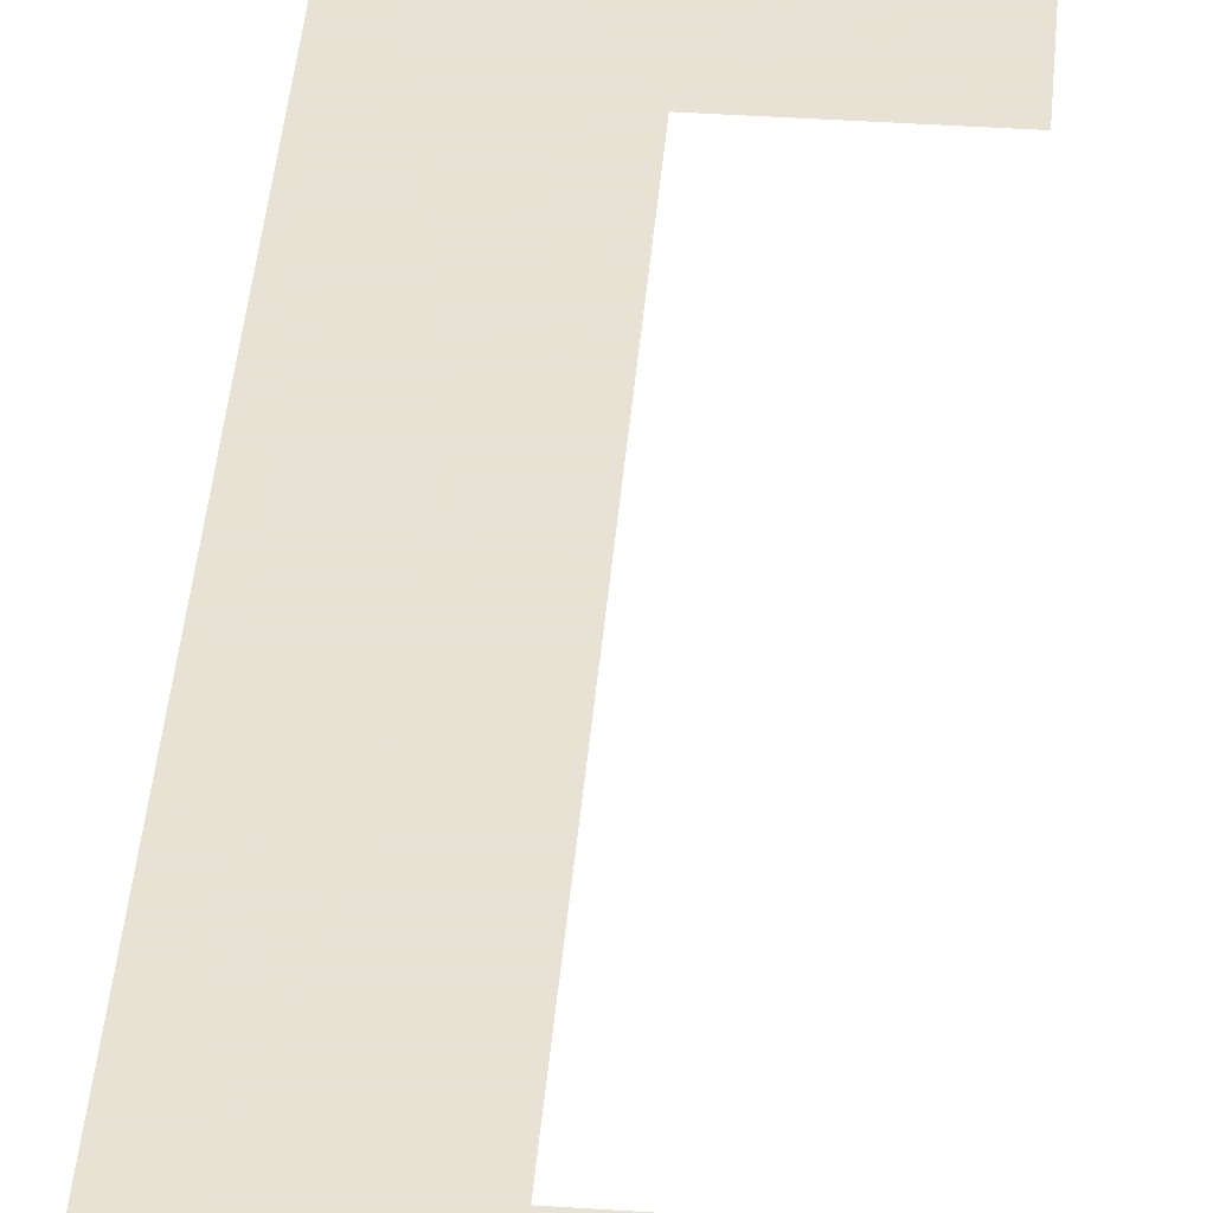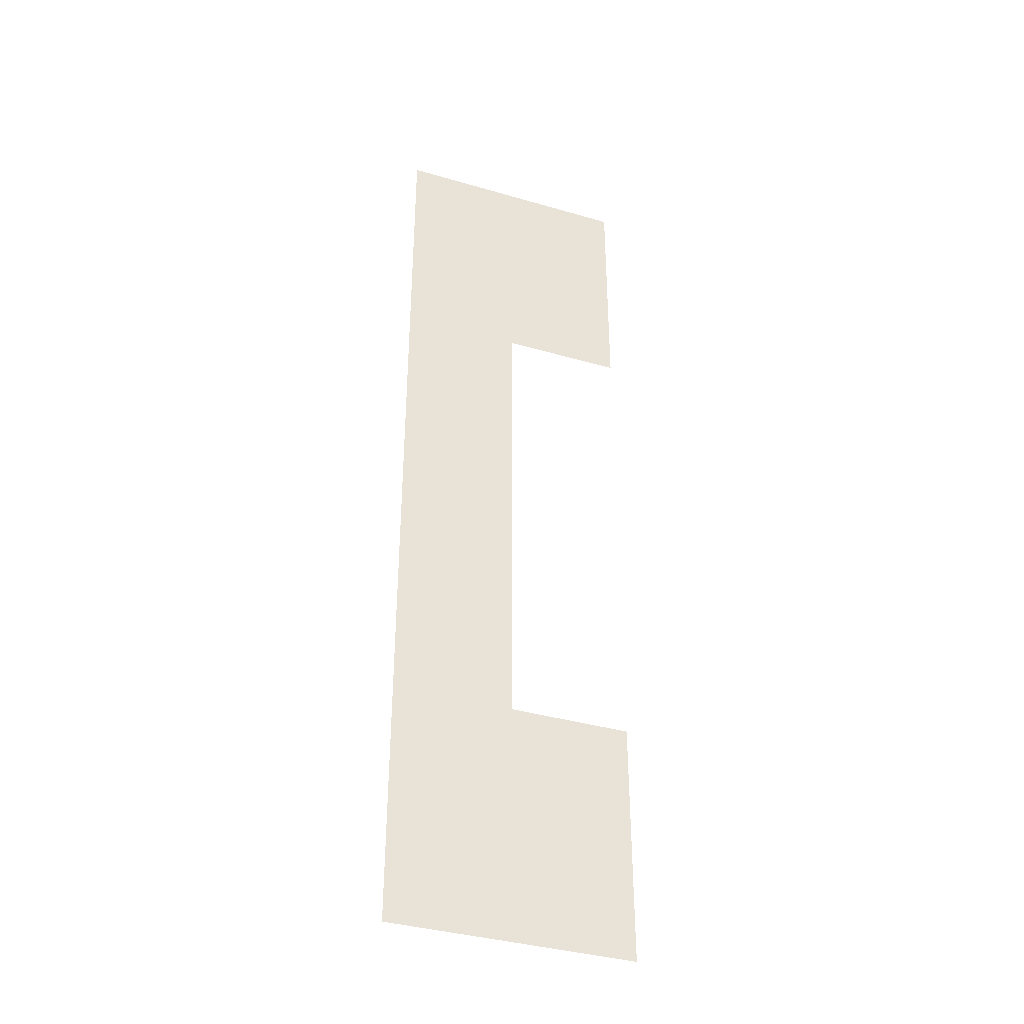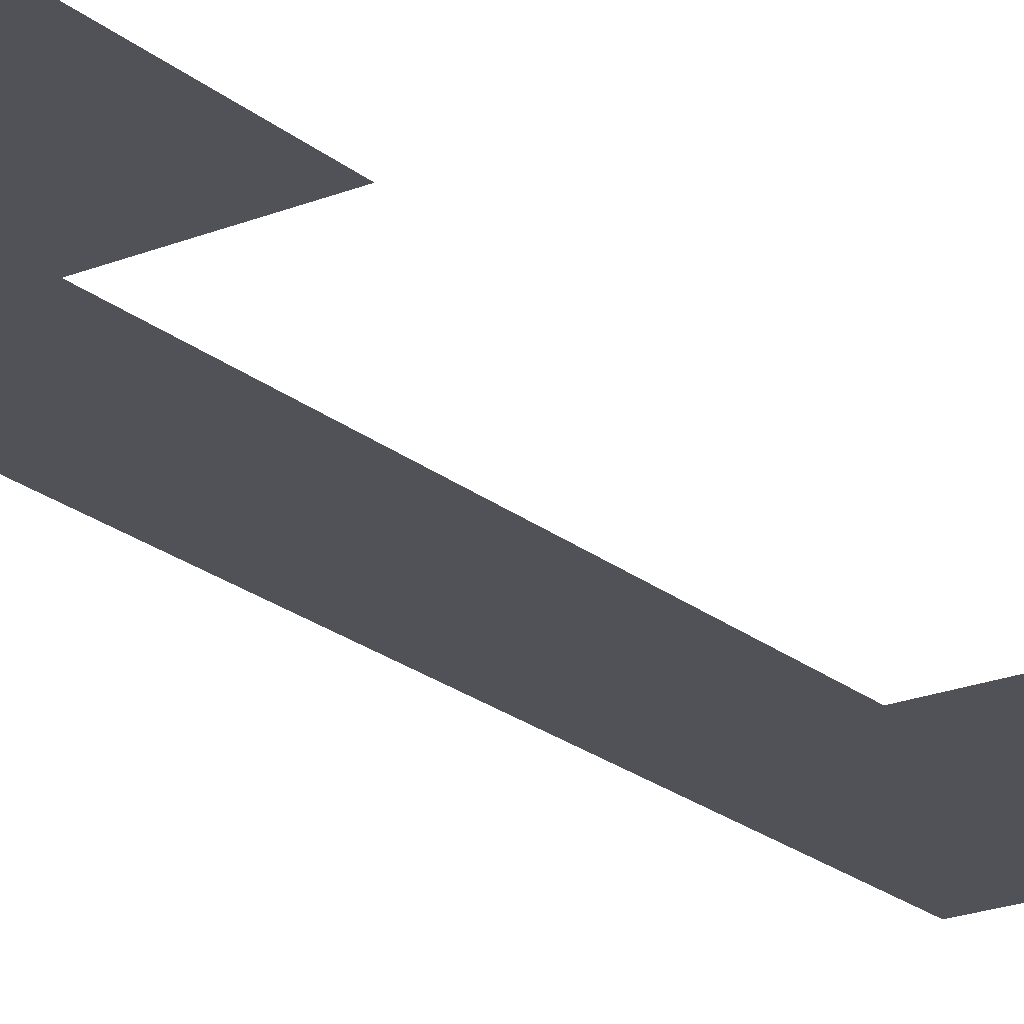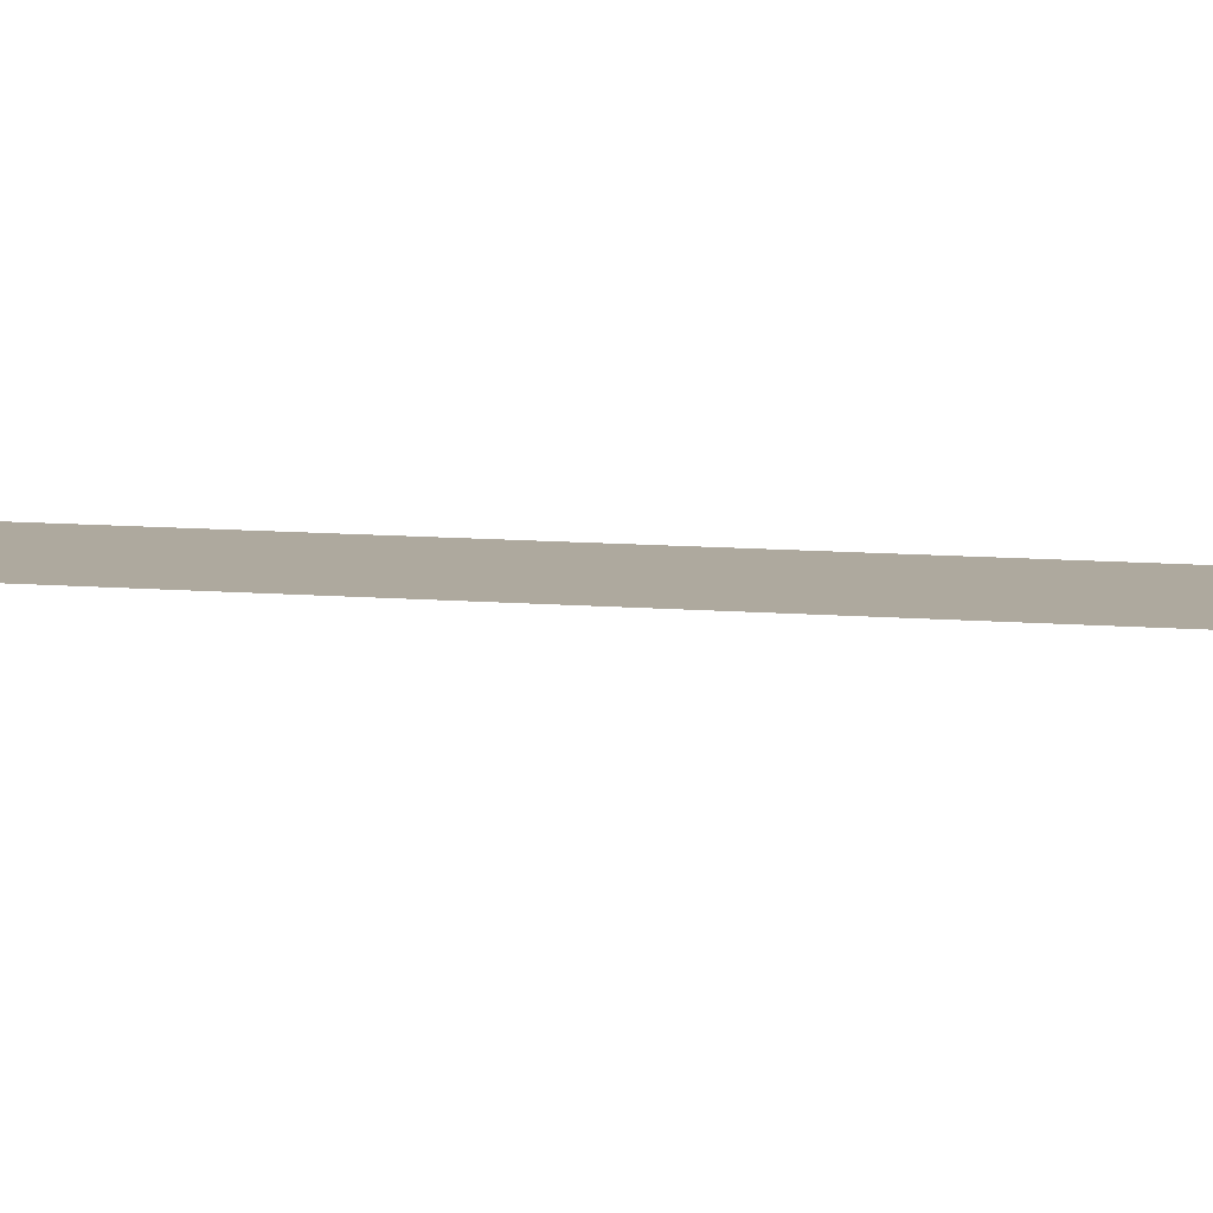
<metadata>
{"format":"obj","ext":"obj","renderer":"f3d","projection":"perspective","resolution":1024,"background":"white","views":[{"elev":40.6,"azim":-175.3,"up":"+Z"},{"elev":-37.7,"azim":159.6,"up":"+Y"},{"elev":-21.6,"azim":-144.7,"up":"+Z"},{"elev":9.0,"azim":-76.2,"up":"+Z"}]}
</metadata>
<code>
v 0 0 0
v 0.5 0 0
v 0.5 2 0
v 0 2 0
v 0 1.5 0
v 0.25 1.5 0
v 0.25 0.5 0
v 0 0.5 0
f 1 2 7 8
f 8 7 2 1
f 2 7 6 3
f 3 6 7 2
f 3 4 5 6
f 6 5 4 3

</code>
